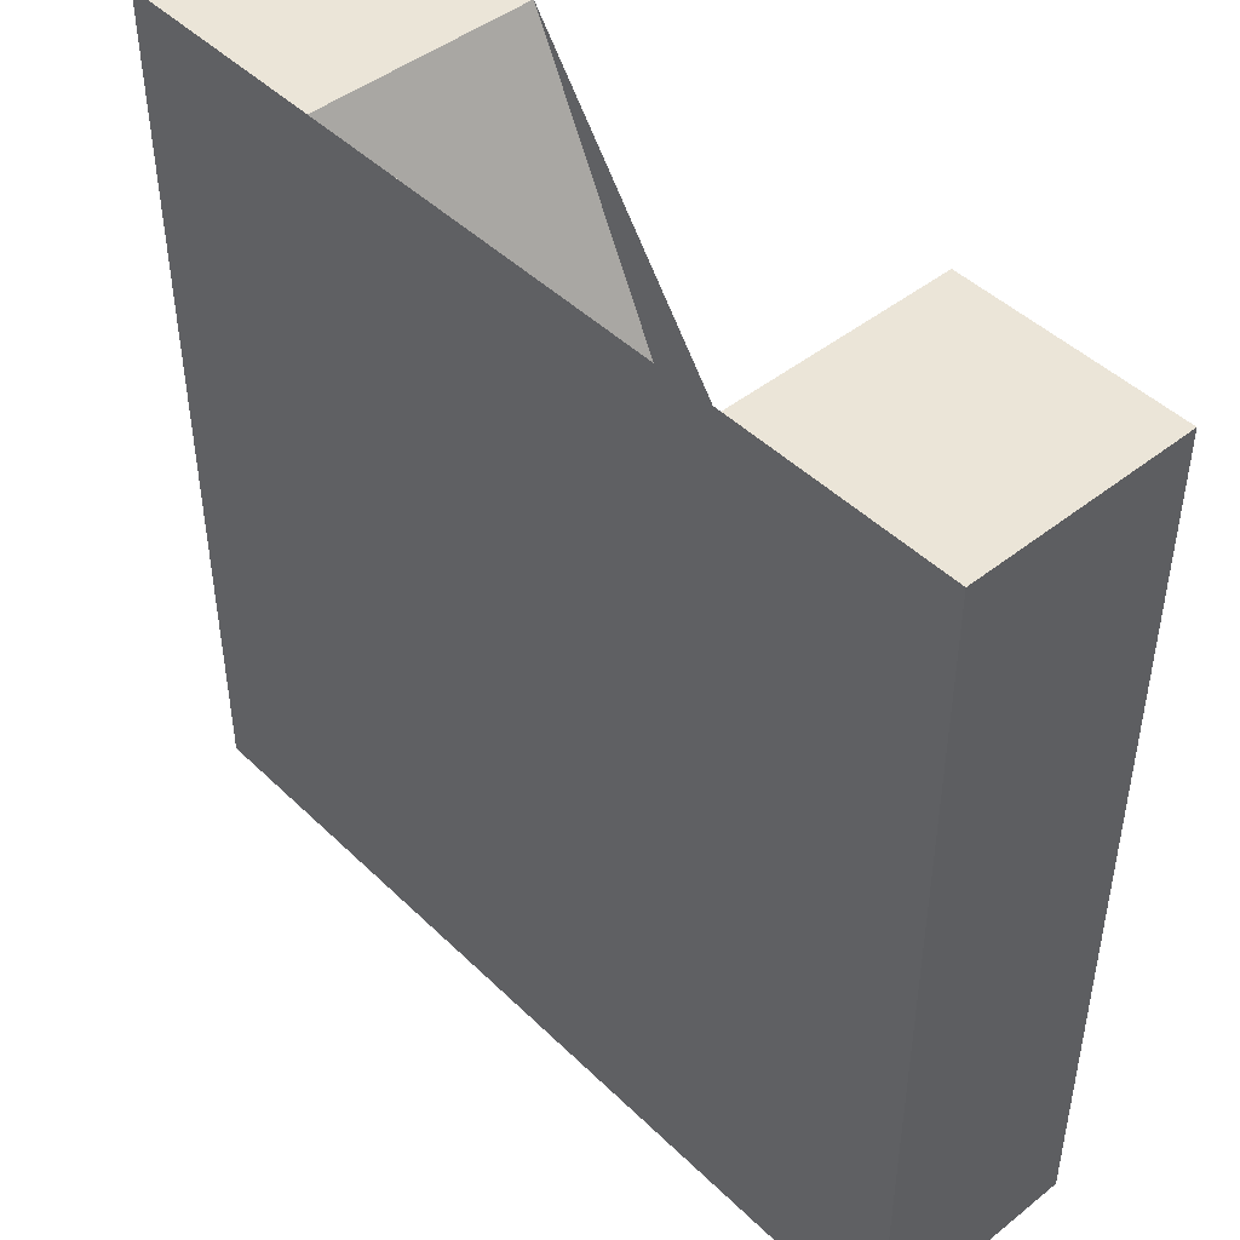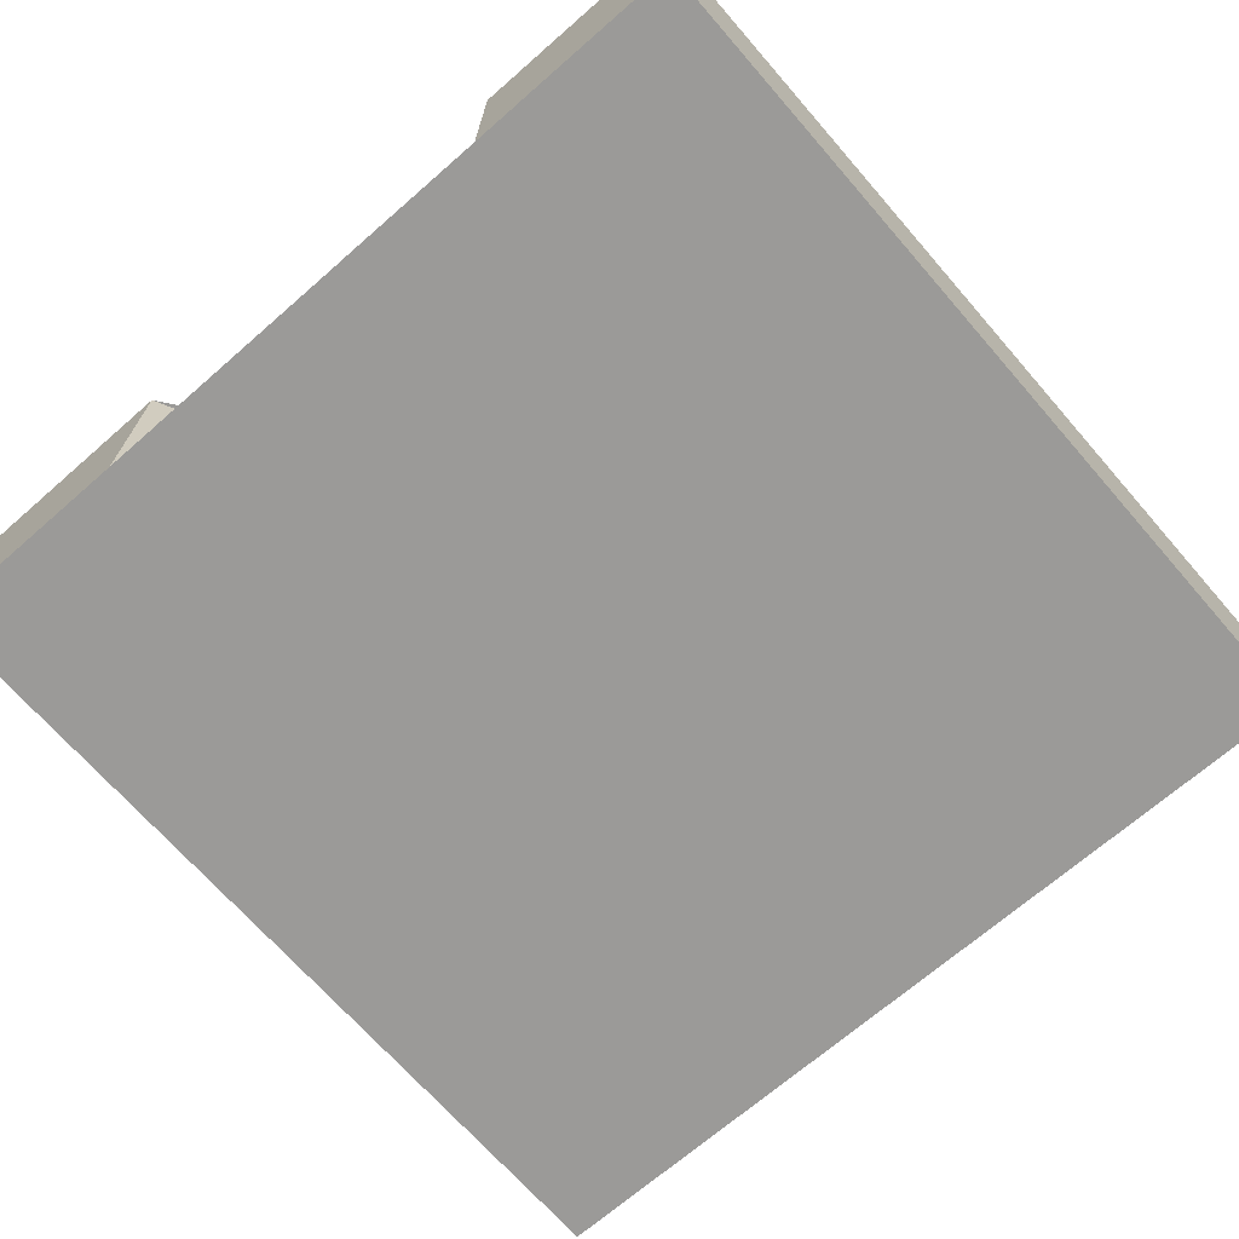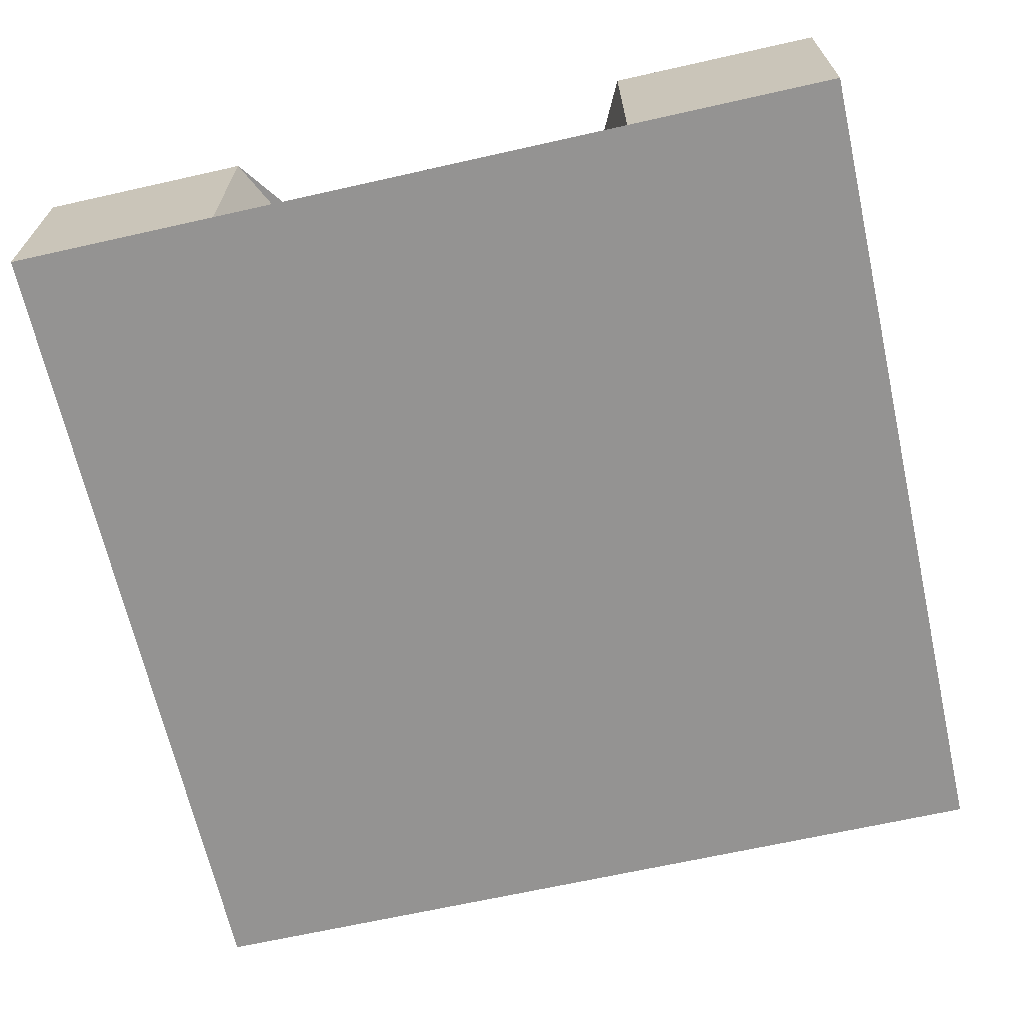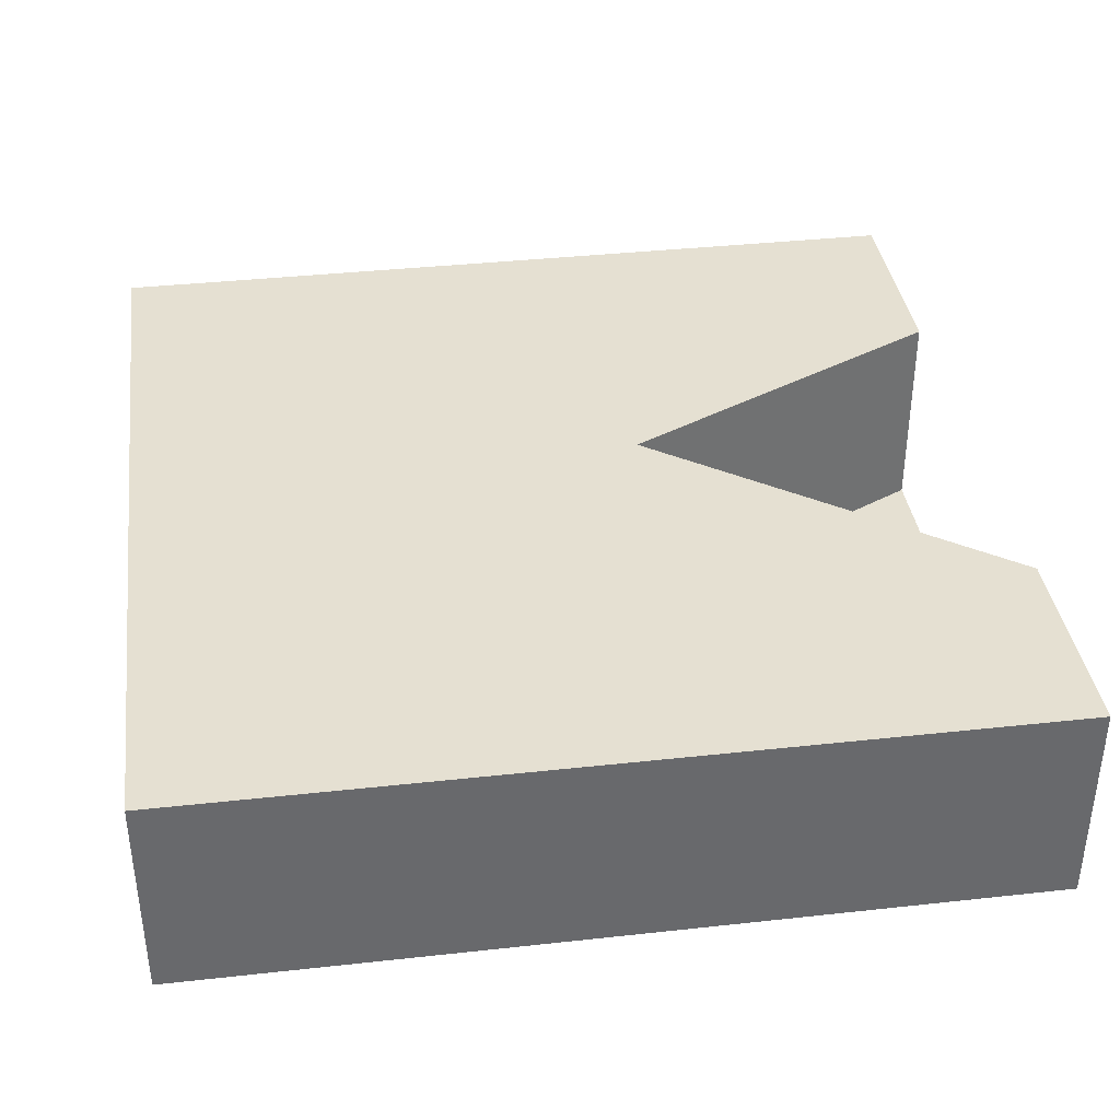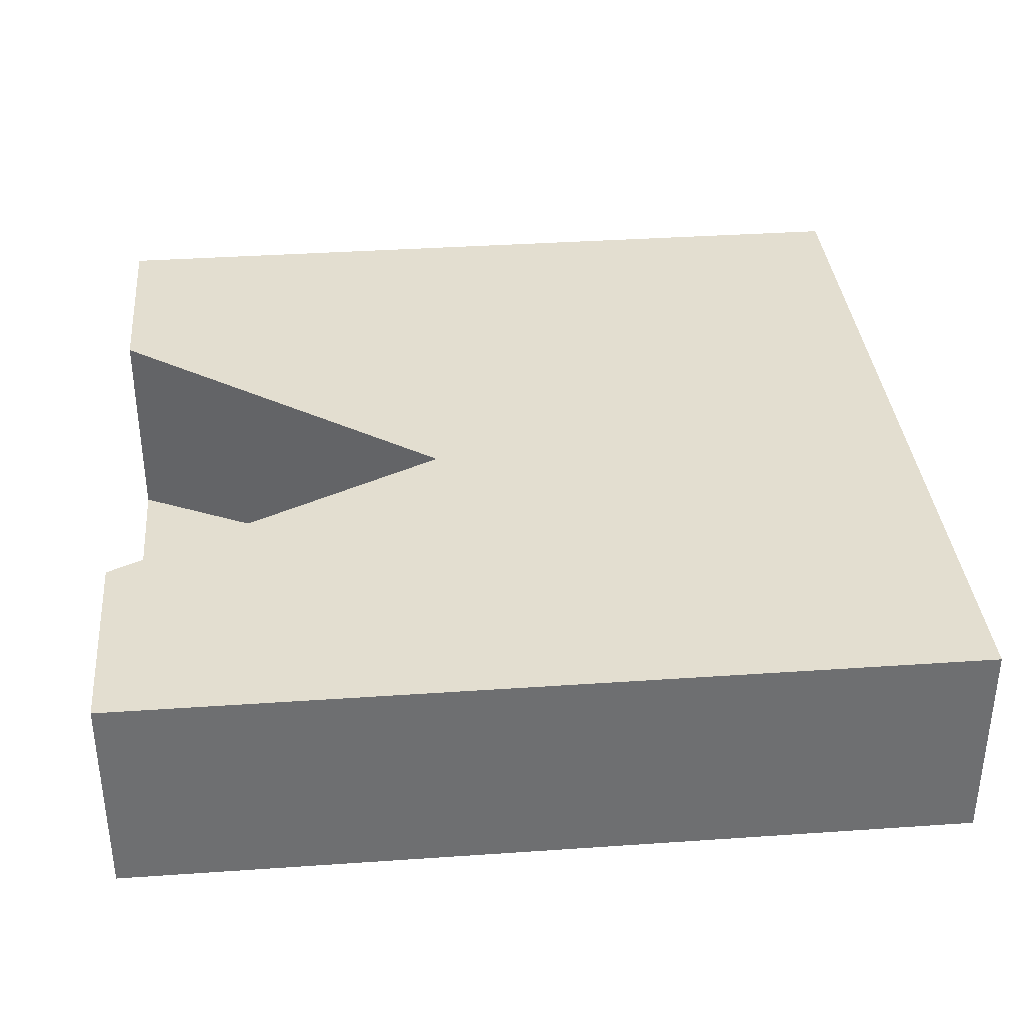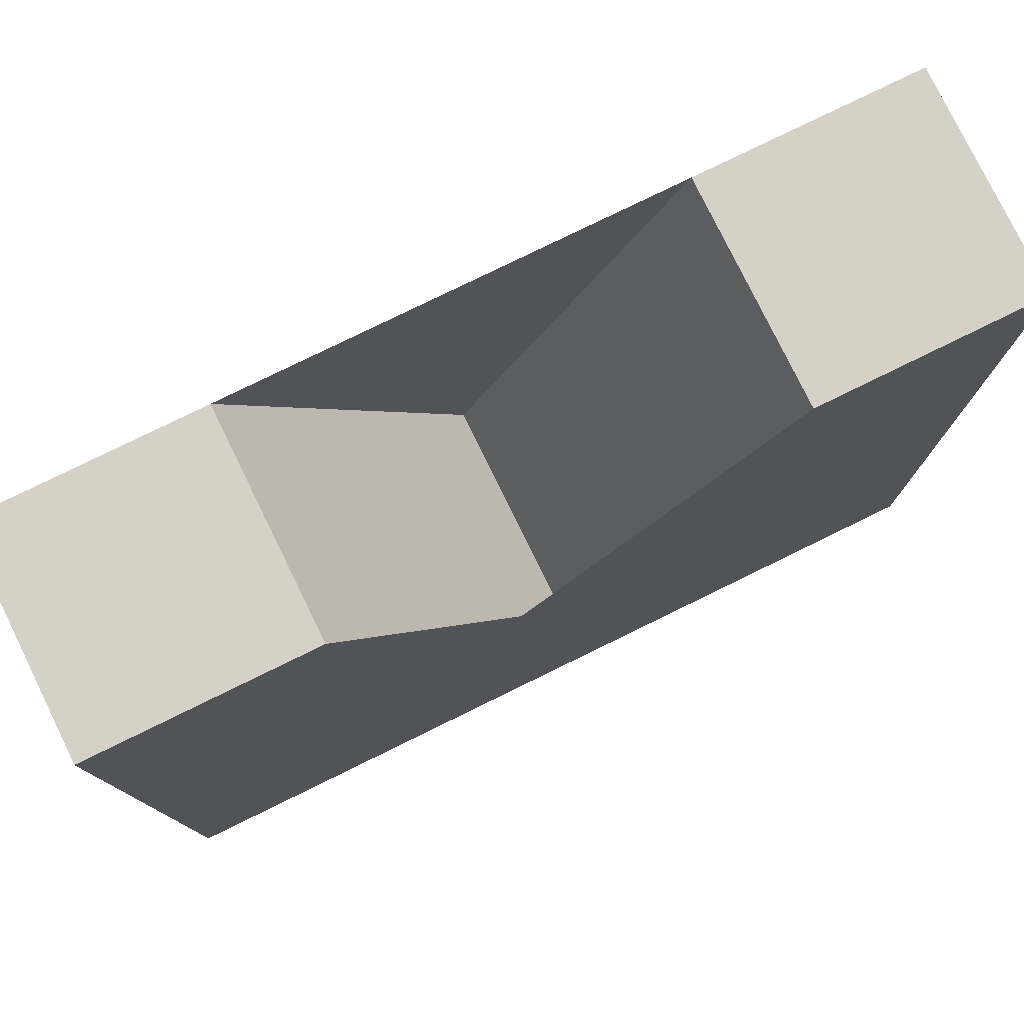
<metadata>
{"format":"obj","ext":"obj","renderer":"f3d","projection":"perspective","resolution":1024,"background":"white","views":[{"elev":45.8,"azim":-132.2,"up":"+Y"},{"elev":-69.4,"azim":-138.9,"up":"+Z"},{"elev":-66.8,"azim":-167.3,"up":"+Z"},{"elev":37.6,"azim":82.0,"up":"+Z"},{"elev":35.8,"azim":-95.2,"up":"+Z"},{"elev":78.7,"azim":-26.1,"up":"+Y"}]}
</metadata>
<code>
v 0 0 0
v 4 0 0
v 4 4 0
v 3 4 0
v 2 2 0
v 1 4 0
v 0 4 0
v 0 0 1
v 4 0 1
v 4 4 1
v 3 4 1
v 2 2 1
v 1 4 1
v 0 4 1
f 7 6 5 4 3 2 1
f 8 9 10 11 12 13 14
f 3 10 9 2
f 4 11 10 3
f 5 12 11 4
f 6 13 12 5
f 7 14 13 6
f 1 8 14 7
f 2 9 8 1

</code>
